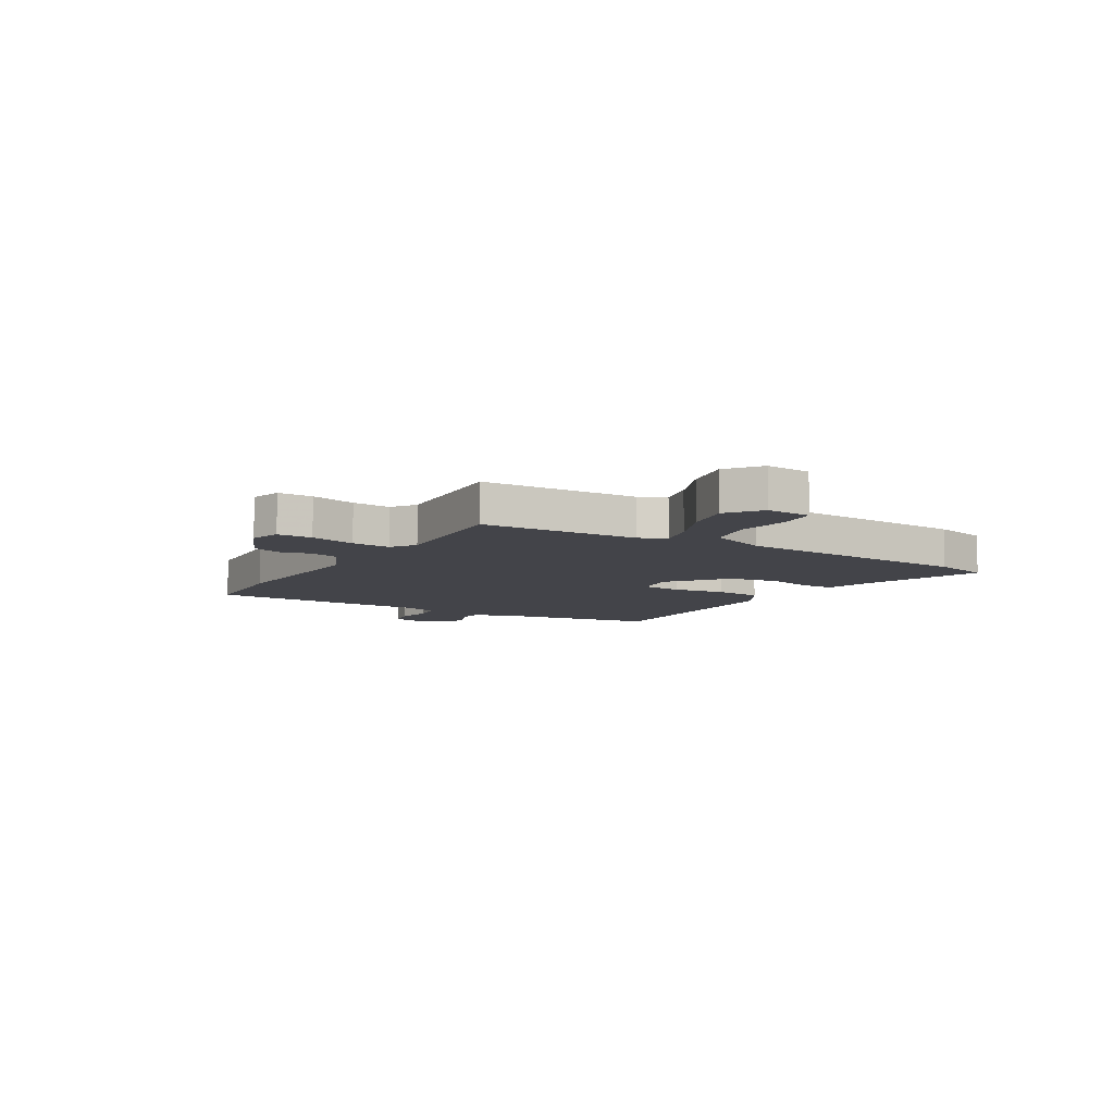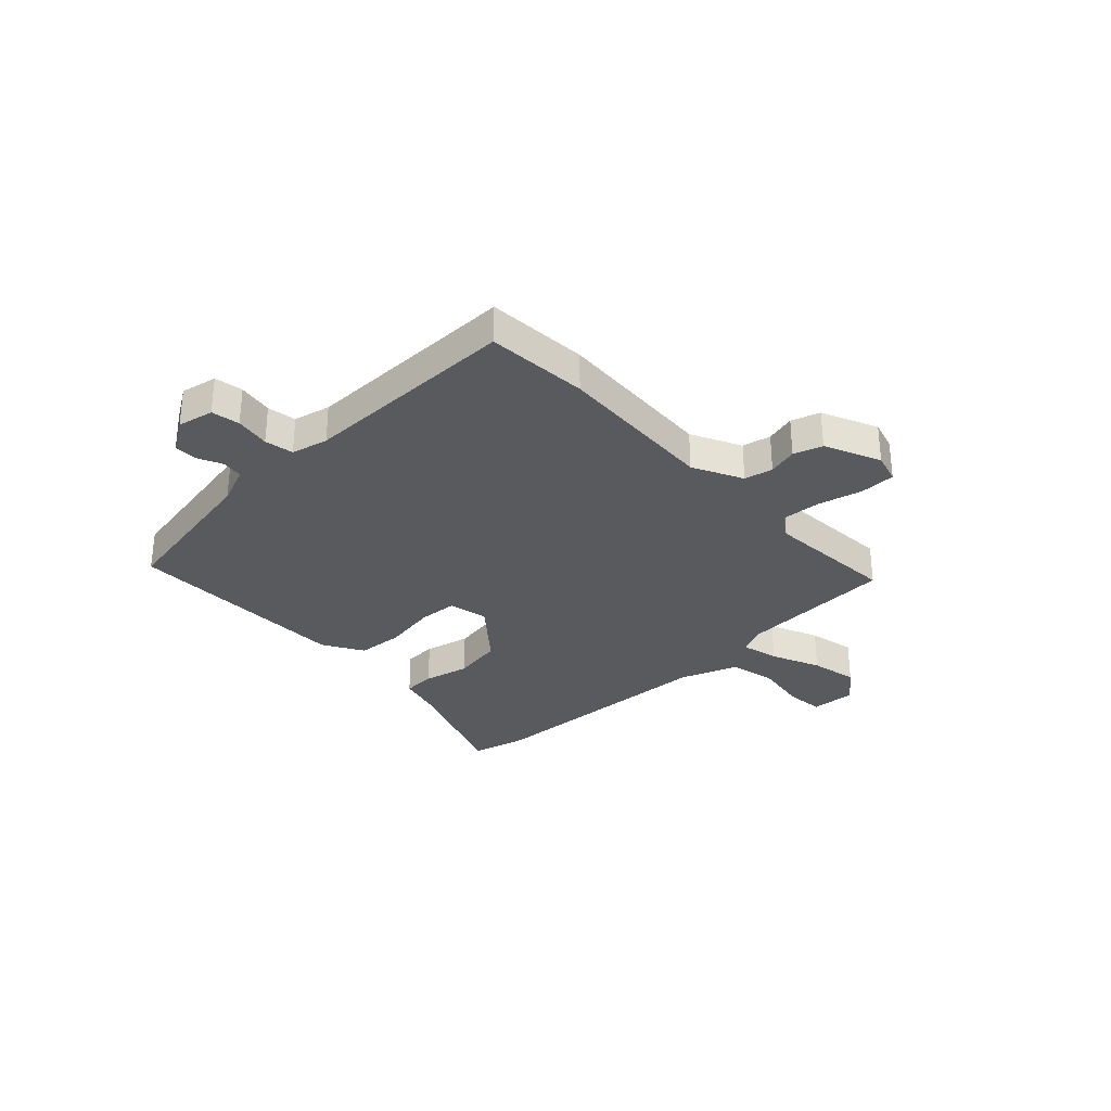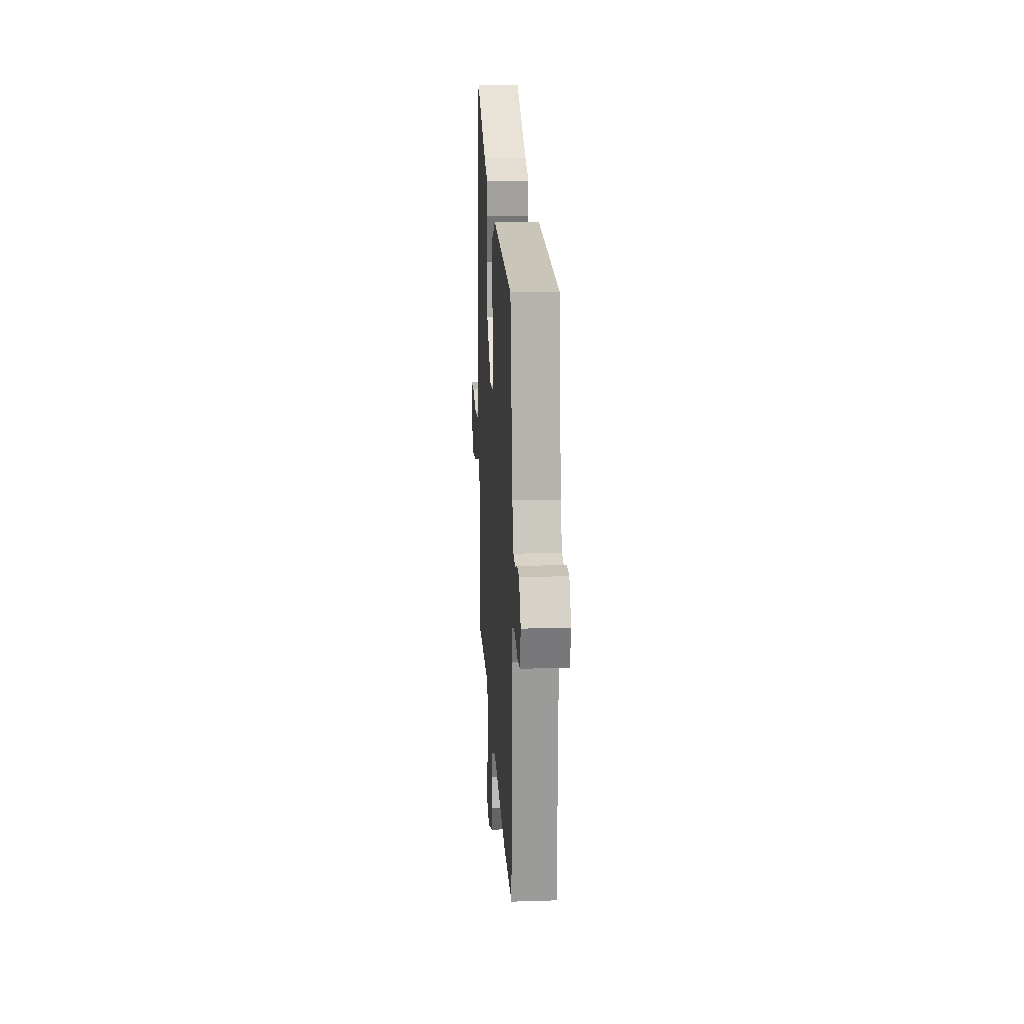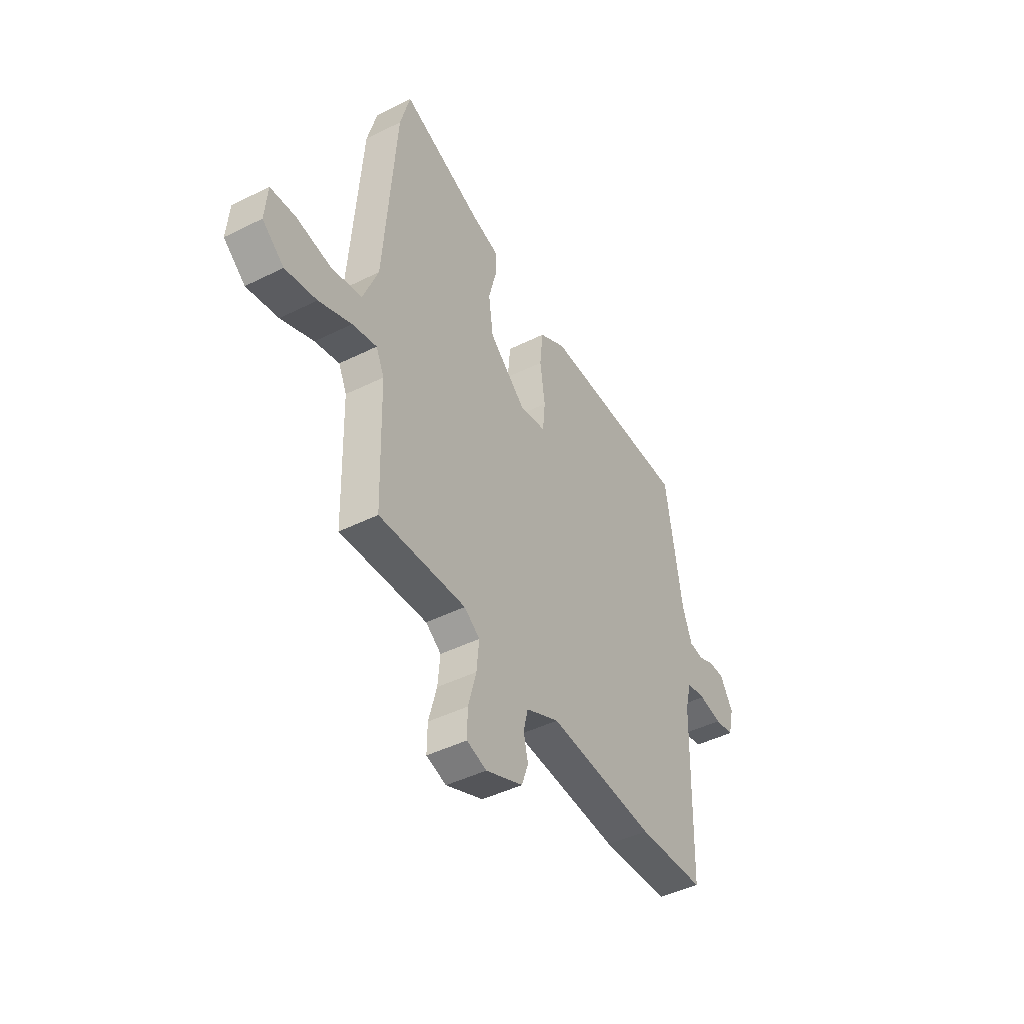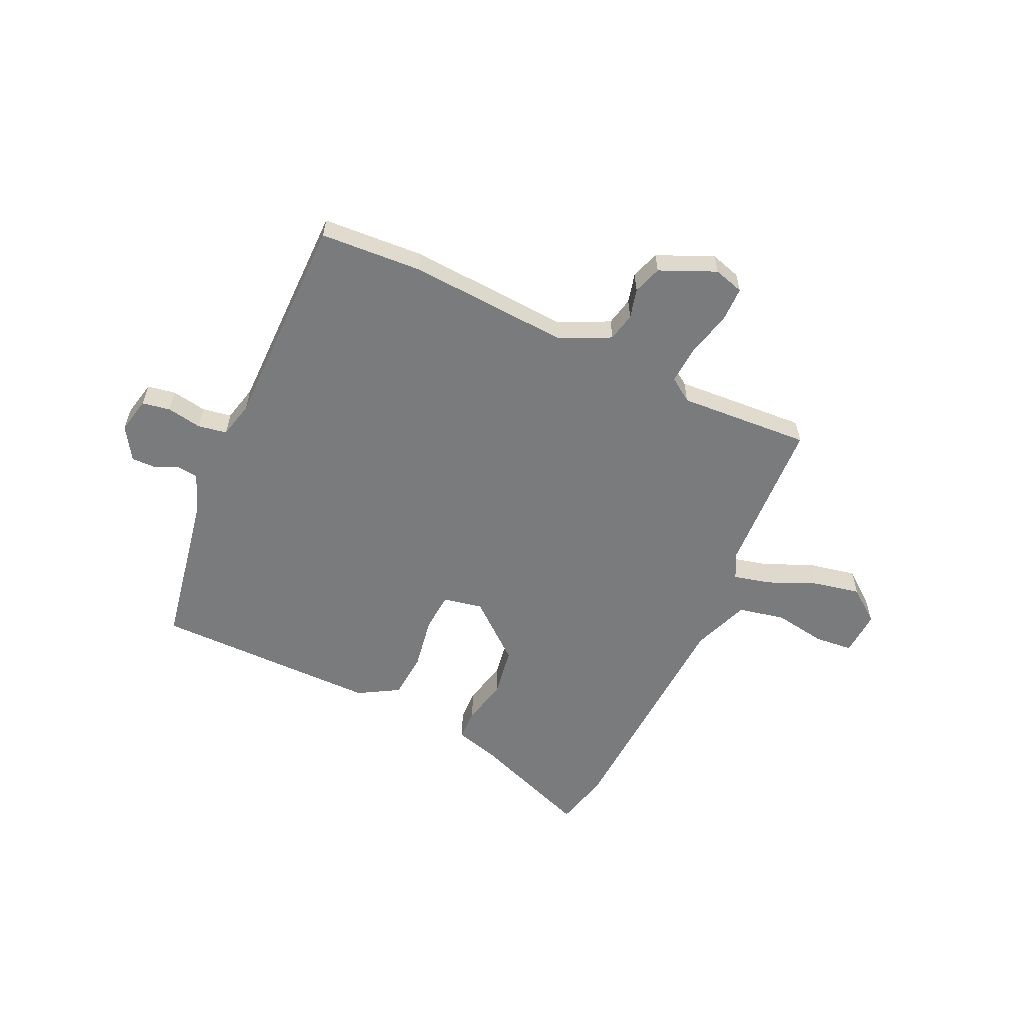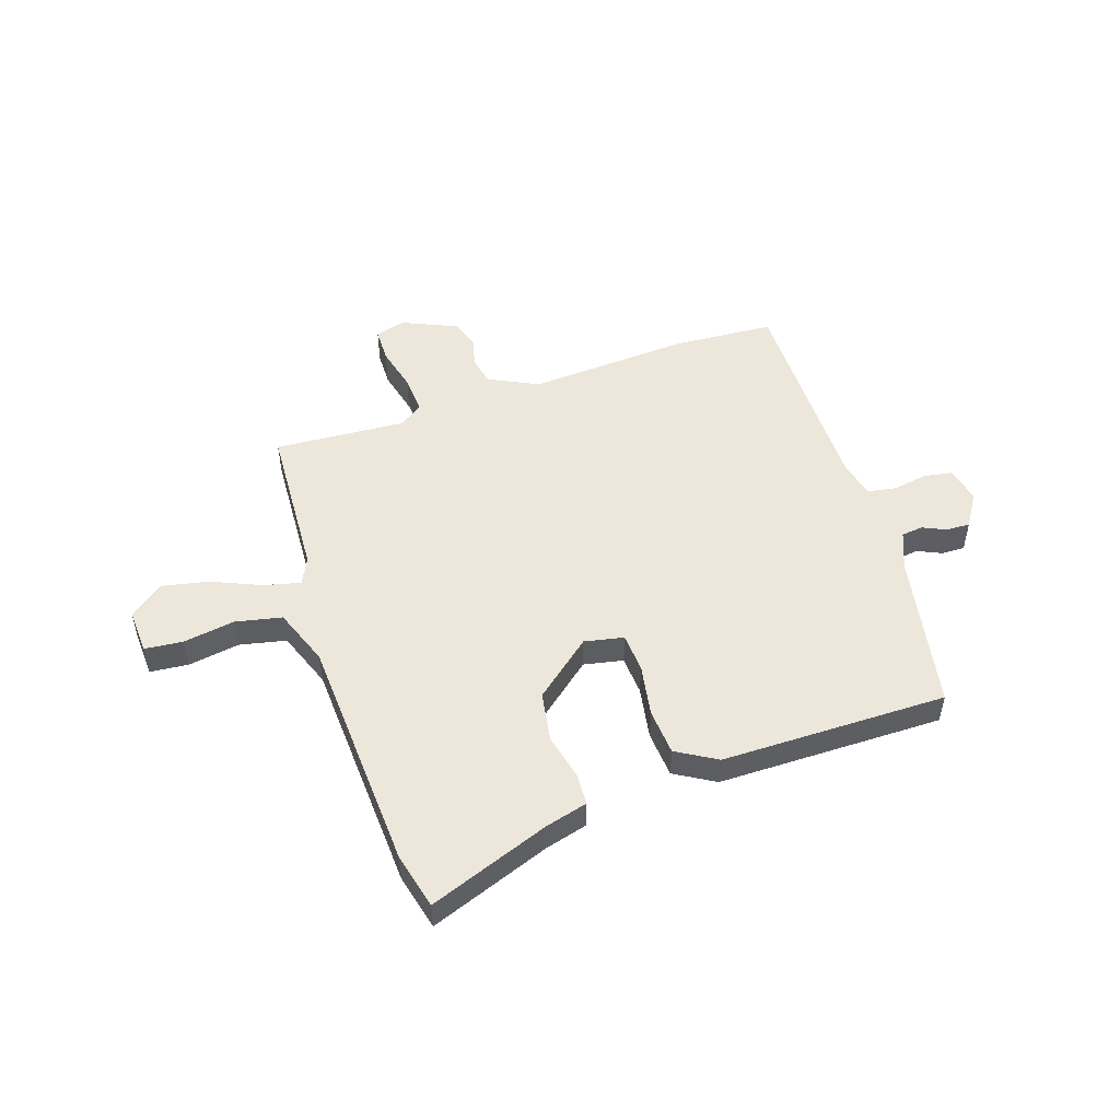
<metadata>
{"format":"obj","ext":"obj","renderer":"f3d","projection":"perspective","resolution":1024,"background":"white","views":[{"elev":-8.5,"azim":-119.9,"up":"+Y"},{"elev":-31.3,"azim":135.1,"up":"+Y"},{"elev":19.3,"azim":86.6,"up":"+Z"},{"elev":-44.3,"azim":-59.7,"up":"+Z"},{"elev":-58.3,"azim":156.5,"up":"+Y"},{"elev":50.9,"azim":-16.9,"up":"+Y"}]}
</metadata>
<code>
v 0.502 0.07 0.461
v 0.549 0.07 0.165
v 0.576 0.07 0.093
v 0.616 0.07 0.087
v 0.661 0.07 0.106
v 0.705 0.07 0.106
v 0.742 0.07 0.044
v 0.726 0.07 -0.023
v 0.673 0.07 -0.031
v 0.608 0.07 -0.018
v 0.554 0.07 -0.026
v 0.536 0.07 -0.094
v 0.526 0.07 -0.499
v 0.336 0.07 -0.506
v 0.034 0.07 -0.479
v -0.06 0.07 -0.522
v -0.073 0.07 -0.575
v -0.06 0.07 -0.631
v -0.079 0.07 -0.684
v -0.184 0.07 -0.727
v -0.24 0.07 -0.709
v -0.239 0.07 -0.644
v -0.216 0.07 -0.56
v -0.209 0.07 -0.488
v -0.253 0.07 -0.456
v -0.499 0.07 -0.465
v -0.506 0.07 -0.172
v -0.529 0.07 -0.122
v -0.598 0.07 -0.137
v -0.69 0.07 -0.174
v -0.779 0.07 -0.19
v -0.84 0.07 -0.14
v -0.833 0.07 -0.056
v -0.762 0.07 -0.051
v -0.665 0.07 -0.069
v -0.578 0.07 -0.053
v -0.535 0.07 0.053
v -0.5 0.07 0.499
v -0.472 0.07 0.602
v -0.249 0.07 0.512
v -0.169 0.07 0.488
v -0.168 0.07 0.428
v -0.19 0.07 0.344
v -0.177 0.07 0.25
v -0.072 0.07 0.158
v 0.002 0.07 0.171
v 0.009 0.07 0.244
v -0.005 0.07 0.342
v 0.004 0.07 0.429
v 0.08 0.07 0.471
v 0.502 0 0.461
v 0.549 0 0.165
v 0.576 0 0.093
v 0.616 0 0.087
v 0.661 0 0.106
v 0.705 0 0.106
v 0.742 0 0.044
v 0.726 0 -0.023
v 0.673 0 -0.031
v 0.608 0 -0.018
v 0.554 0 -0.026
v 0.536 0 -0.094
v 0.526 0 -0.499
v 0.336 0 -0.506
v 0.034 0 -0.479
v -0.06 0 -0.522
v -0.073 0 -0.575
v -0.06 0 -0.631
v -0.079 0 -0.684
v -0.184 0 -0.727
v -0.24 0 -0.709
v -0.239 0 -0.644
v -0.216 0 -0.56
v -0.209 0 -0.488
v -0.253 0 -0.456
v -0.499 0 -0.465
v -0.506 0 -0.172
v -0.529 0 -0.122
v -0.598 0 -0.137
v -0.69 0 -0.174
v -0.779 0 -0.19
v -0.84 0 -0.14
v -0.833 0 -0.056
v -0.762 0 -0.051
v -0.665 0 -0.069
v -0.578 0 -0.053
v -0.535 0 0.053
v -0.5 0 0.499
v -0.472 0 0.602
v -0.249 0 0.512
v -0.169 0 0.488
v -0.168 0 0.428
v -0.19 0 0.344
v -0.177 0 0.25
v -0.072 0 0.158
v 0.002 0 0.171
v 0.009 0 0.244
v -0.005 0 0.342
v 0.004 0 0.429
v 0.08 0 0.471
f 50 1 2
f 49 50 2
f 48 49 2
f 47 48 2
f 46 47 2 3
f 45 46 3 4
f 40 41 42 43
f 40 43 44
f 39 40 44
f 38 39 44
f 37 38 44
f 36 37 44 45
f 33 34 35
f 32 33 35
f 31 32 35
f 30 31 35
f 29 30 35
f 28 29 35 36
f 25 26 27
f 24 25 27 28
f 21 22 23
f 20 21 23
f 19 20 23
f 18 19 23
f 17 18 23
f 16 17 23 24
f 36 45 4
f 28 36 4
f 24 28 4
f 16 24 4
f 15 16 4
f 8 9 10
f 7 8 10
f 6 7 10
f 5 6 10
f 4 5 10
f 4 10 11
f 15 4 11
f 12 13 14 15
f 11 12 15
f 52 51 100
f 52 100 99
f 52 99 98
f 52 98 97
f 53 52 97 96
f 54 53 96 95
f 93 92 91 90
f 94 93 90
f 94 90 89
f 94 89 88
f 94 88 87
f 95 94 87 86
f 85 84 83
f 85 83 82
f 85 82 81
f 85 81 80
f 85 80 79
f 86 85 79 78
f 77 76 75
f 78 77 75 74
f 73 72 71
f 73 71 70
f 73 70 69
f 73 69 68
f 73 68 67
f 74 73 67 66
f 54 95 86
f 54 86 78
f 54 78 74
f 54 74 66
f 54 66 65
f 60 59 58
f 60 58 57
f 60 57 56
f 60 56 55
f 60 55 54
f 61 60 54
f 61 54 65
f 65 64 63 62
f 65 62 61
f 1 51 52 2
f 2 52 53 3
f 3 53 54 4
f 4 54 55 5
f 5 55 56 6
f 6 56 57 7
f 7 57 58 8
f 8 58 59 9
f 9 59 60 10
f 10 60 61 11
f 11 61 62 12
f 12 62 63 13
f 13 63 64 14
f 14 64 65 15
f 15 65 66 16
f 16 66 67 17
f 17 67 68 18
f 18 68 69 19
f 19 69 70 20
f 20 70 71 21
f 21 71 72 22
f 22 72 73 23
f 23 73 74 24
f 24 74 75 25
f 25 75 76 26
f 26 76 77 27
f 27 77 78 28
f 28 78 79 29
f 29 79 80 30
f 30 80 81 31
f 31 81 82 32
f 32 82 83 33
f 33 83 84 34
f 34 84 85 35
f 35 85 86 36
f 36 86 87 37
f 37 87 88 38
f 38 88 89 39
f 39 89 90 40
f 40 90 91 41
f 41 91 92 42
f 42 92 93 43
f 43 93 94 44
f 44 94 95 45
f 45 95 96 46
f 46 96 97 47
f 47 97 98 48
f 48 98 99 49
f 49 99 100 50
f 50 100 51 1

</code>
